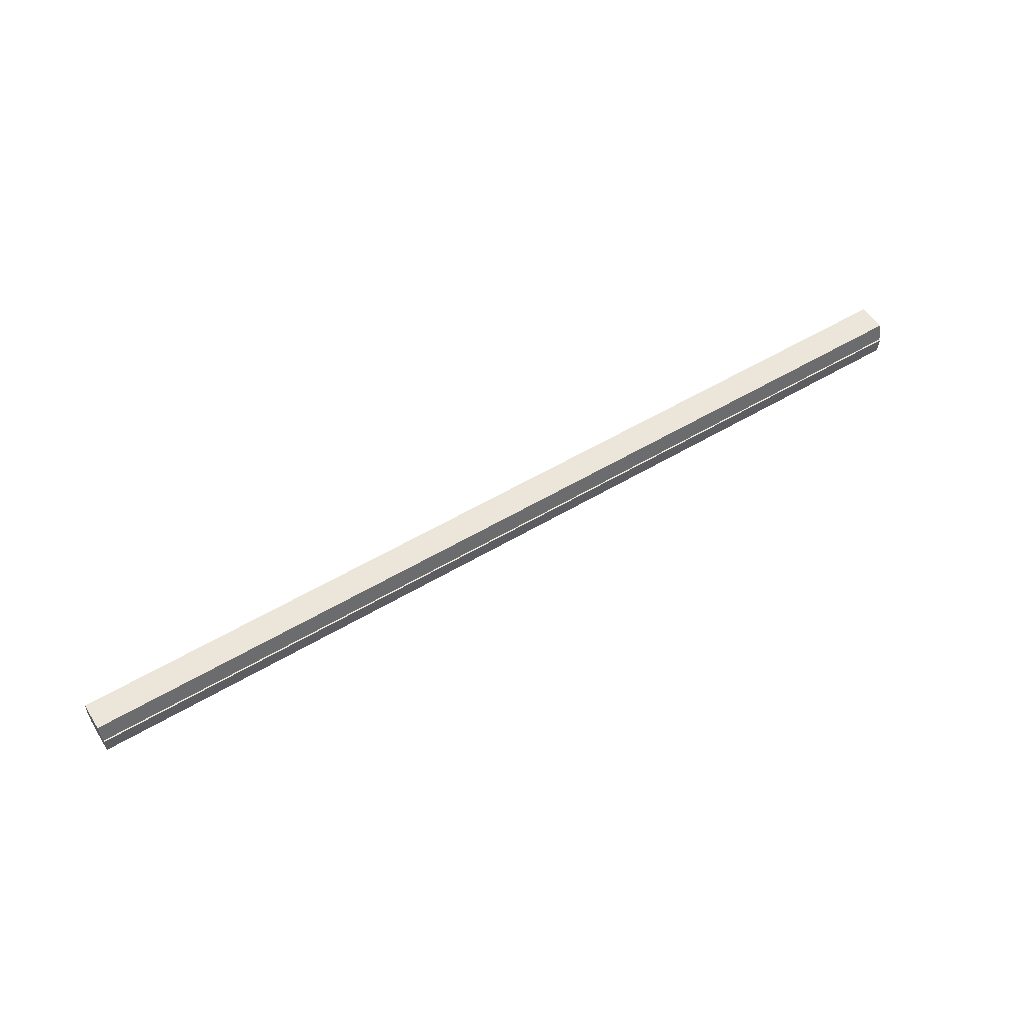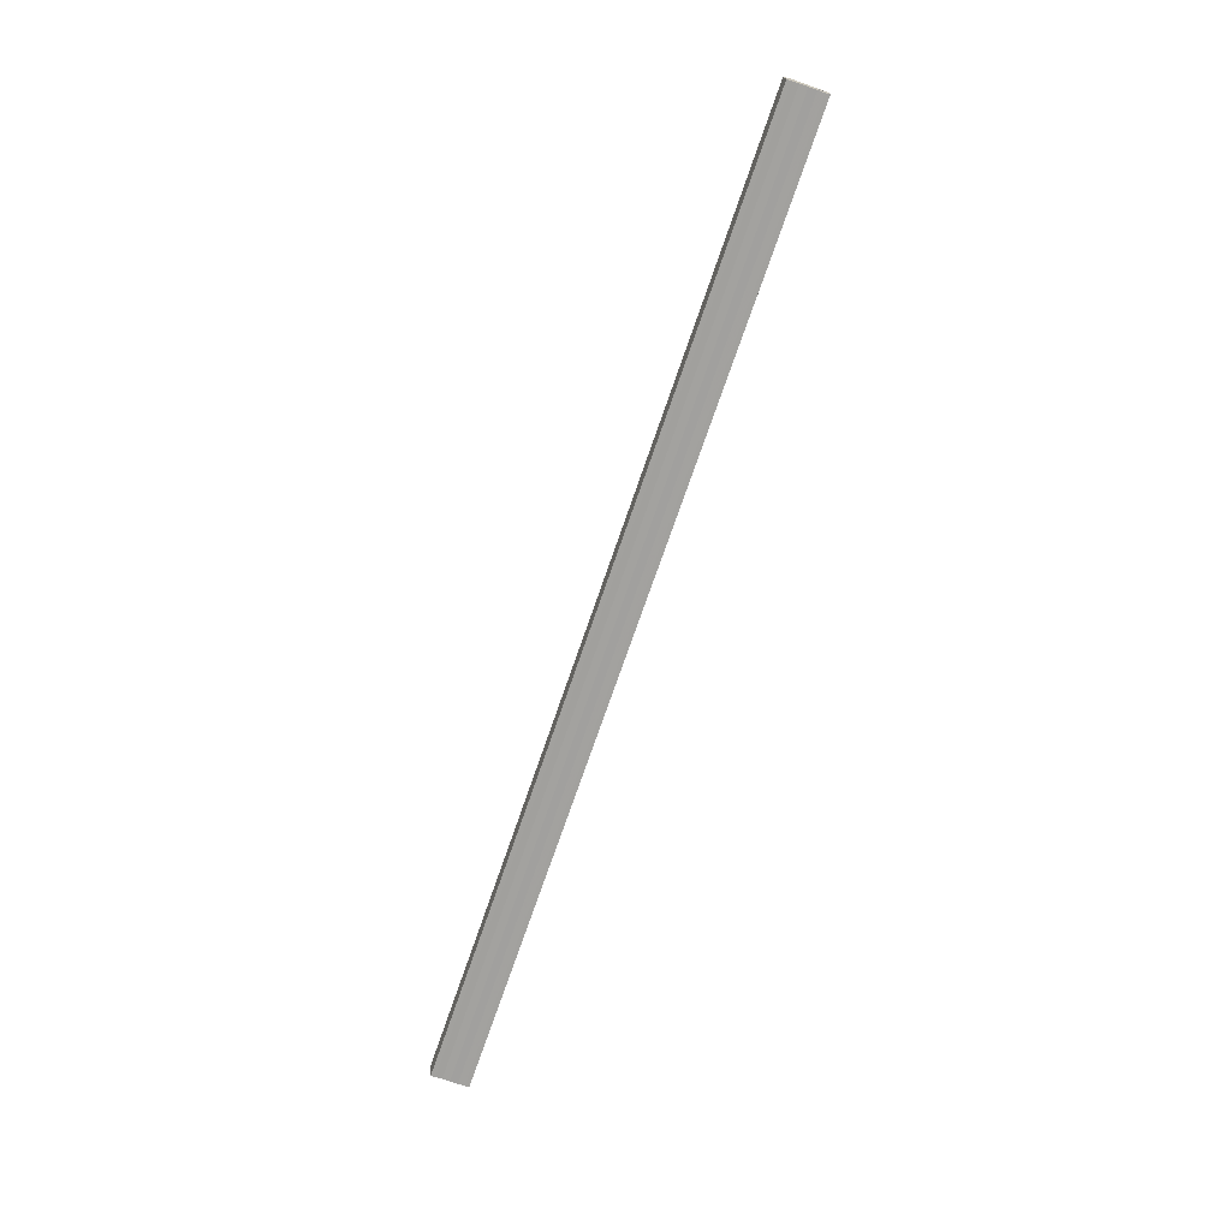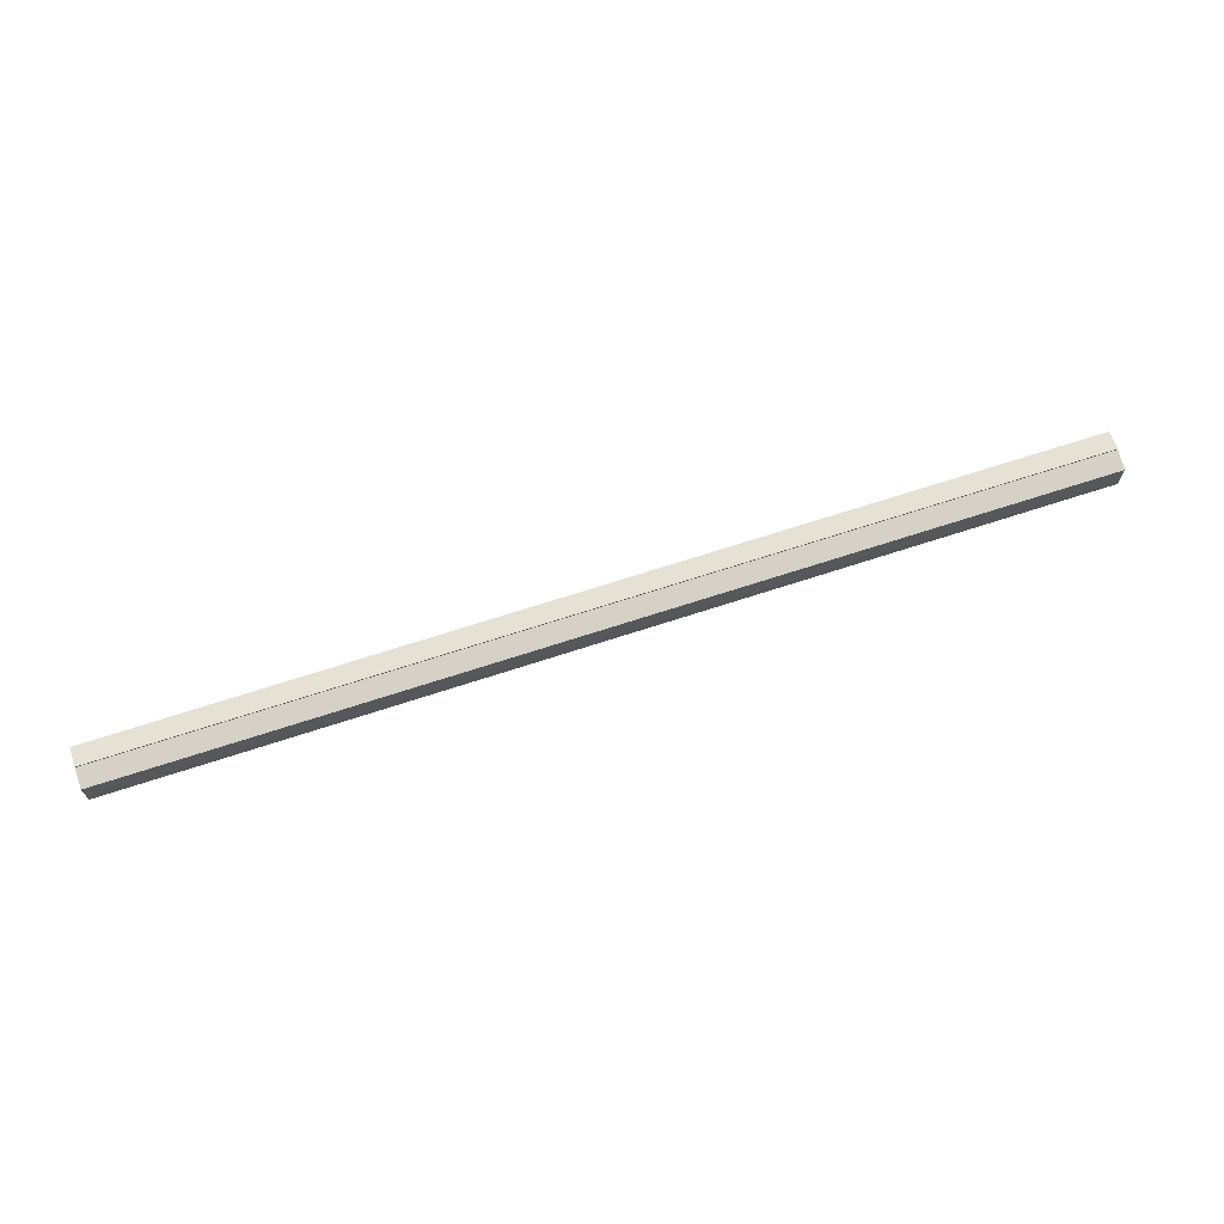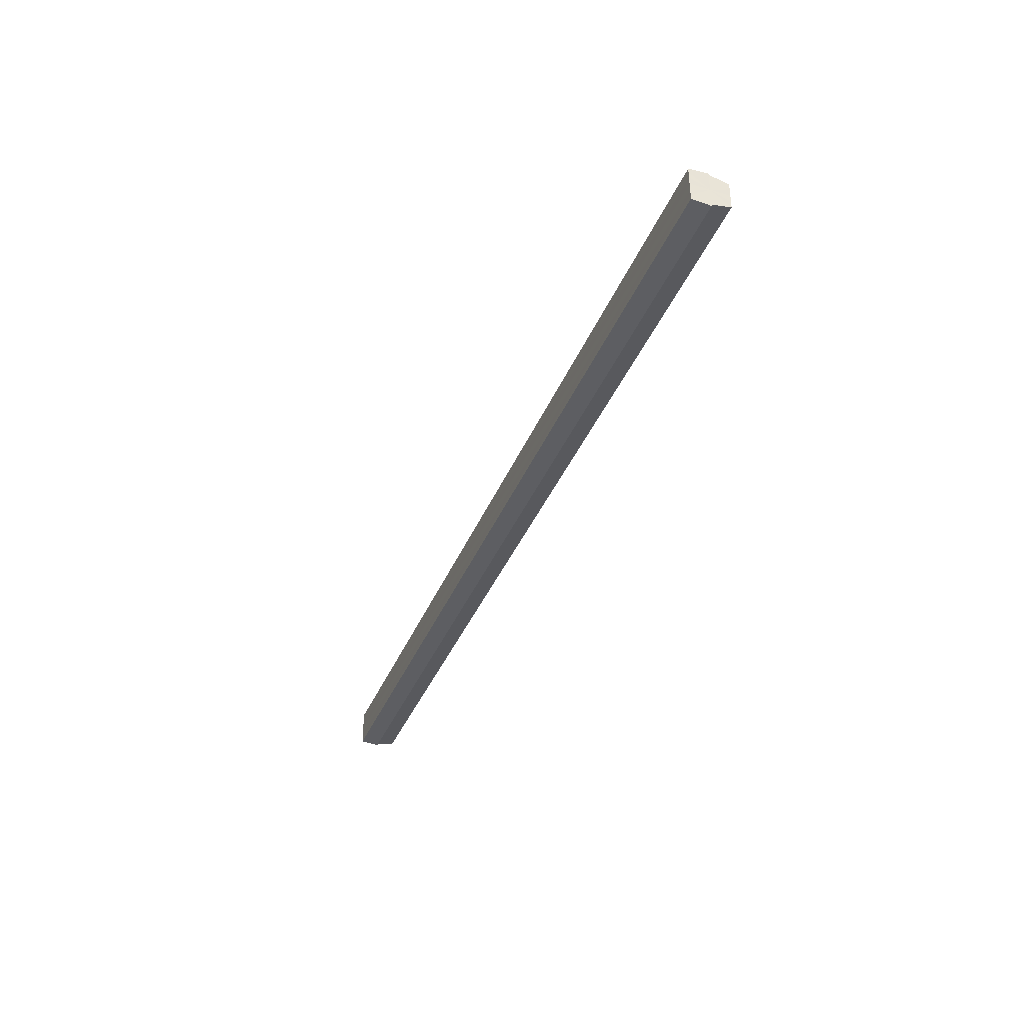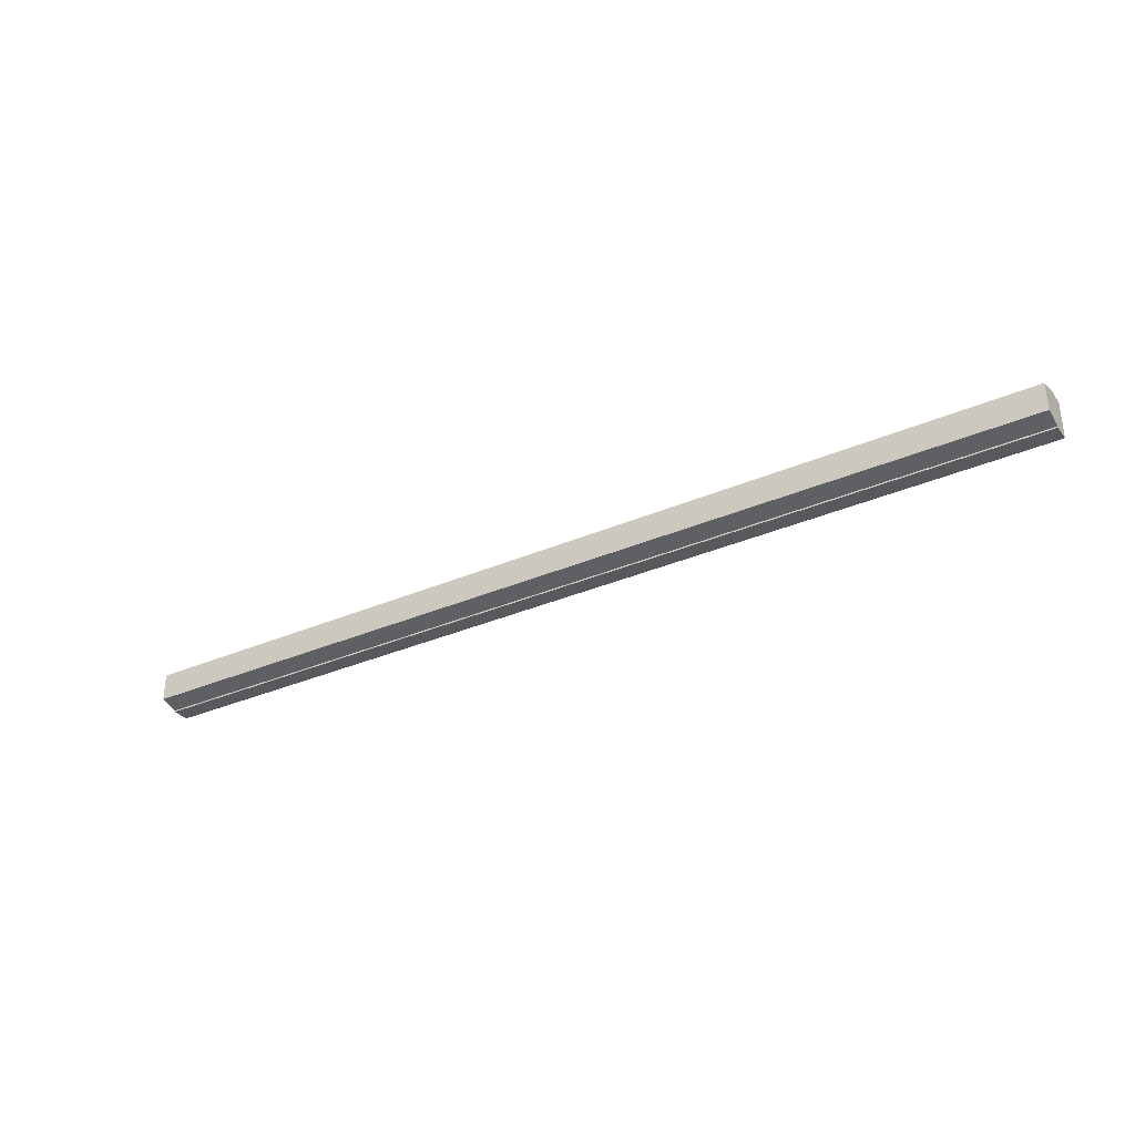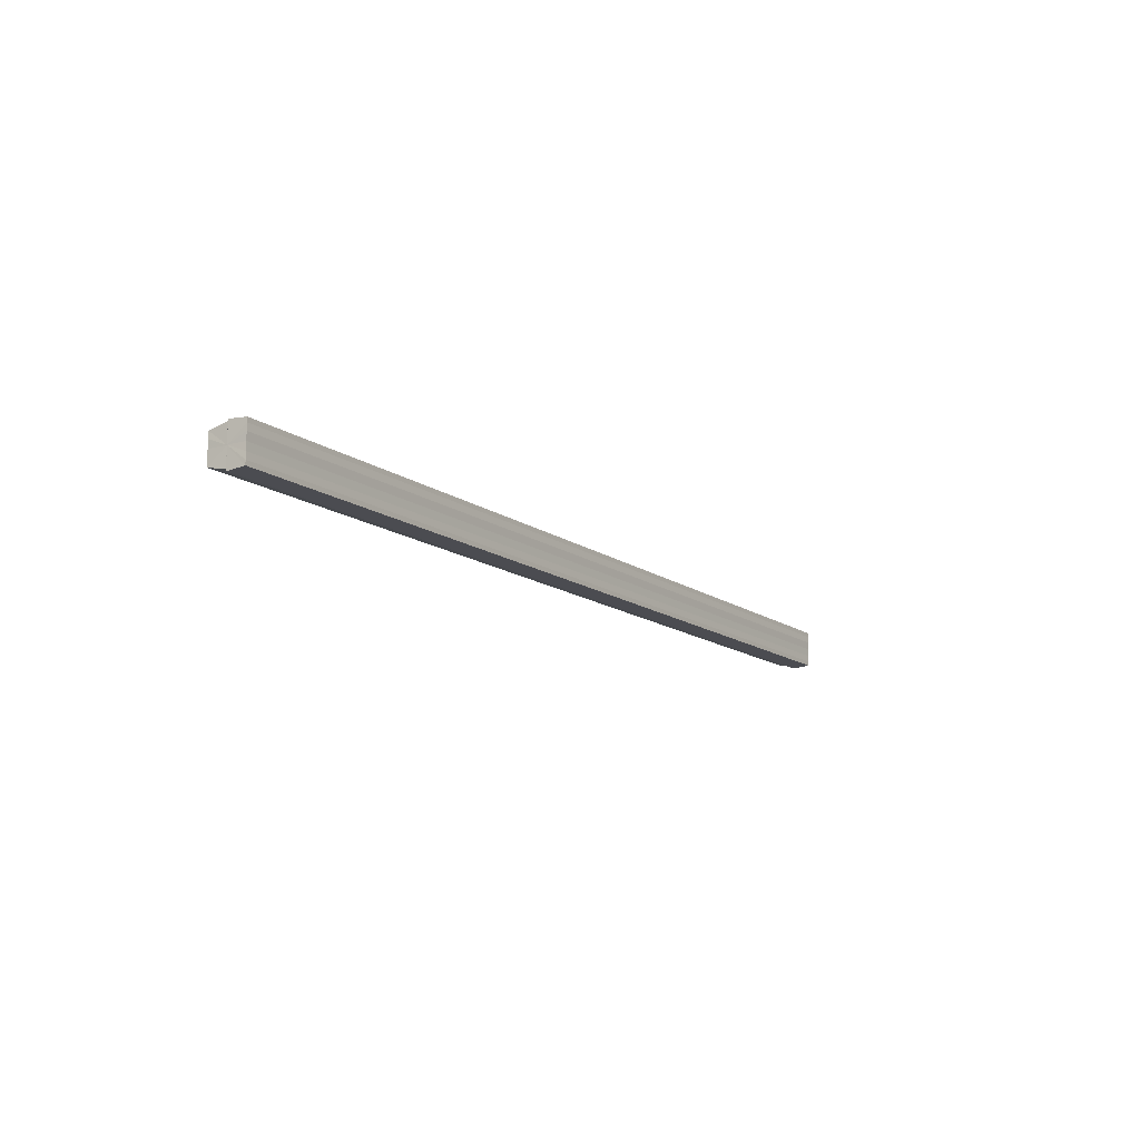
<metadata>
{"format":"obj","ext":"obj","renderer":"f3d","projection":"perspective","resolution":1024,"background":"white","views":[{"elev":55.6,"azim":-31.9,"up":"+Y"},{"elev":-72.0,"azim":-108.9,"up":"+Y"},{"elev":68.2,"azim":161.8,"up":"+Z"},{"elev":-37.8,"azim":69.4,"up":"+Z"},{"elev":-33.5,"azim":-149.4,"up":"+Z"},{"elev":-13.3,"azim":-57.7,"up":"+Z"}]}
</metadata>
<code>
o 9721
v 2245 1916 9.011
v 2245 1916 9.015
v 2246 1916 9.011
v 2245 1916 9.018
v 2246 1916 9.015
v 2245 1916 9.02
v 2246 1916 9.018
v 2245 1916 9.007
v 2246 1916 9.007
v 2245 1916 9.003
v 2246 1916 9.003
v 2245 1916 9.001
v 2246 1916 9.001
v 2246 1916 9
v 2245 1916 9.001
v 2245 1916 9
v 2246 1916 9
v 2246 1916 9.011
v 2245 1916 9.015
v 2246 1916 9.015
v 2245 1916 9.018
v 2246 1916 9.018
v 2246 1916 9.007
v 2245 1916 9.011
v 2246 1916 9.003
v 2245 1916 9.007
v 2246 1916 9.001
v 2245 1916 9.003
v 2245 1916 9.02
v 2246 1916 9.02
v 2245 1916 9.021
v 2246 1916 9.02
v 2245 1916 9.021
v 2246 1916 9.021
v 2246 1916 9.011
v 2246 1916 9.02
v 2246 1916 9.018
v 2246 1916 9.015
v 2246 1916 9.011
v 2246 1916 9.007
v 2246 1916 9.003
v 2246 1916 9.001
v 2246 1916 9
v 2246 1916 9.018
v 2246 1916 9.02
v 2246 1916 9.015
v 2246 1916 9.011
v 2246 1916 9.007
v 2246 1916 9.003
v 2246 1916 9.001
v 2245 1916 9.021
v 2245 1916 9.02
v 2246 1916 9.021
v 2245 1916 9.02
v 2246 1916 9.02
v 2245 1916 9.011
v 2245 1916 9.018
v 2245 1916 9.015
v 2245 1916 9.011
v 2245 1916 9.007
v 2245 1916 9.003
v 2245 1916 9.001
v 2246 1916 9.003
v 2246 1916 9.001
v 2245 1916 9
v 2246 1916 9.007
v 2245 1916 9.003
v 2246 1916 9.001
v 2246 1916 9
v 2245 1916 9.001
v 2245 1916 9
v 2246 1916 9.011
v 2245 1916 9.007
v 2246 1916 9.015
v 2245 1916 9.011
v 2246 1916 9.018
v 2245 1916 9.015
v 2246 1916 9.02
v 2245 1916 9.018
v 2245 1916 9.02
v 2245 1916 9.018
v 2245 1916 9.015
v 2246 1916 9.018
v 2245 1916 9.011
v 2246 1916 9.015
v 2245 1916 9.007
v 2246 1916 9.011
v 2245 1916 9.003
v 2246 1916 9.007
v 2245 1916 9.001
v 2246 1916 9.003
v 2245 1916 9.015
v 2245 1916 9.011
v 2245 1916 9.018
v 2245 1916 9.02
v 2245 1916 9.007
v 2245 1916 9.003
v 2245 1916 9.001
f 1 2 3
f 2 4 5
f 4 6 7
f 8 1 9
f 10 8 11
f 12 10 13
f 14 15 13
f 16 15 17
f 18 19 20
f 20 21 22
f 23 24 18
f 25 26 23
f 27 28 25
f 22 29 30
f 29 31 32
f 32 33 34
f 35 34 36
f 35 36 37
f 35 37 38
f 35 38 39
f 35 39 40
f 35 40 41
f 35 41 42
f 35 42 43
f 35 44 45
f 35 46 44
f 35 47 46
f 35 48 47
f 35 49 48
f 35 50 49
f 51 52 53
f 53 54 55
f 56 54 33
f 56 57 54
f 56 58 57
f 56 59 58
f 56 60 59
f 56 61 60
f 56 62 61
f 63 62 64
f 56 65 62
f 66 67 63
f 68 65 69
f 70 71 68
f 72 73 66
f 74 75 72
f 76 77 74
f 78 79 76
f 80 81 78
f 81 82 83
f 82 84 85
f 84 86 87
f 86 88 89
f 88 90 91
f 56 92 93
f 56 94 92
f 56 95 94
f 56 93 96
f 56 96 97
f 56 97 98

</code>
